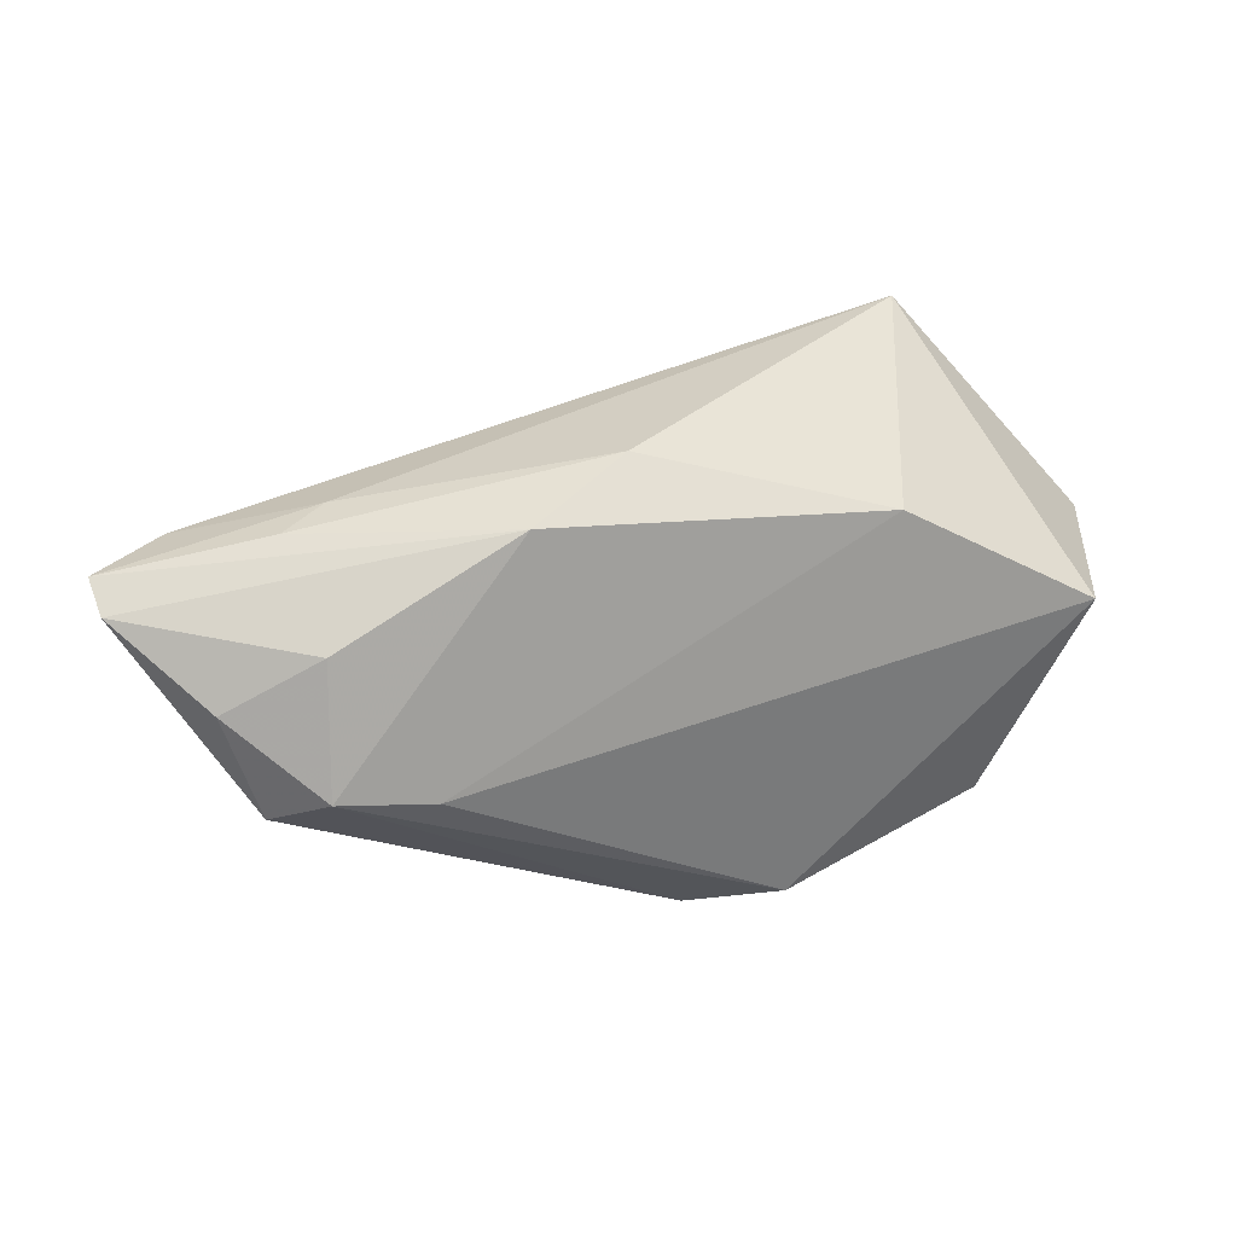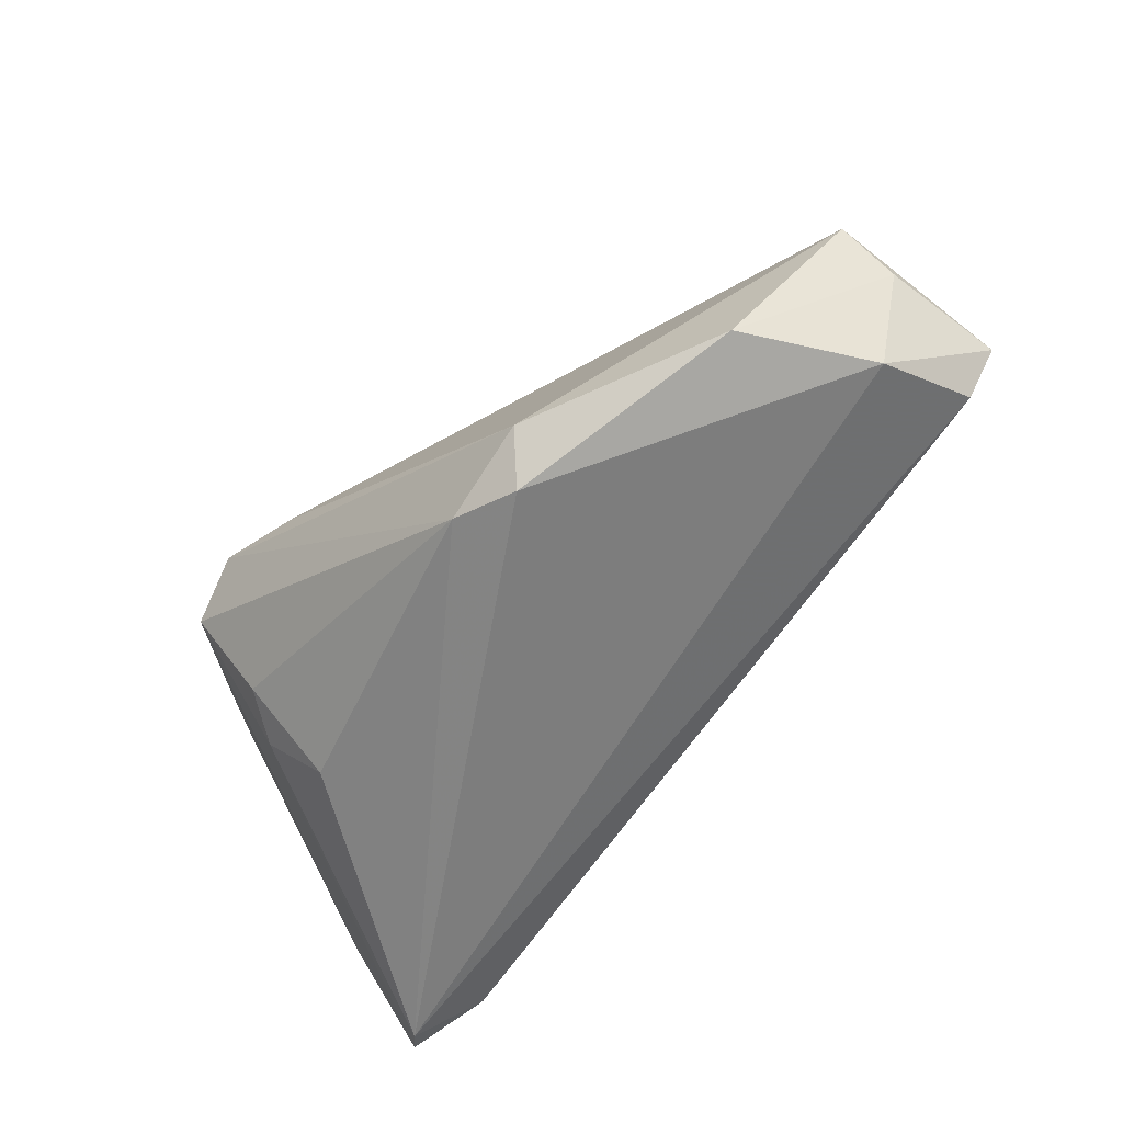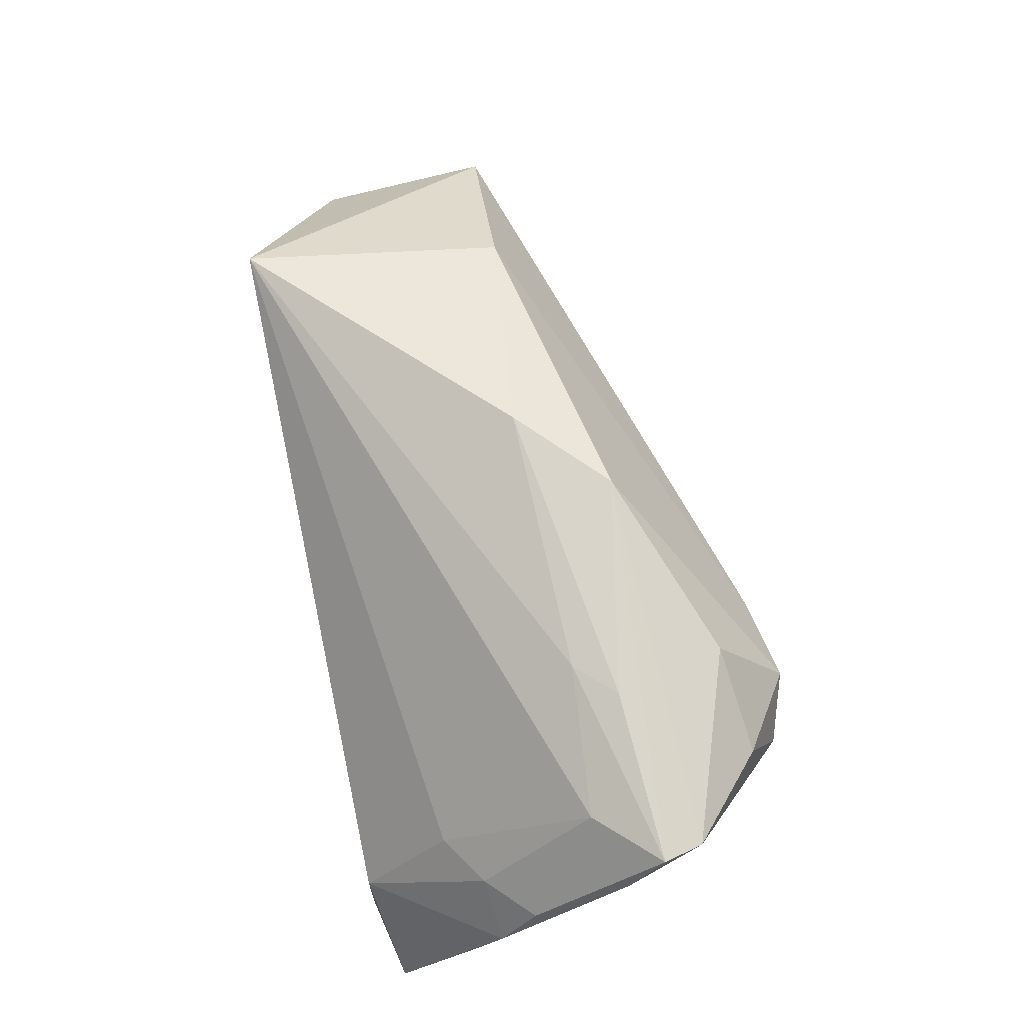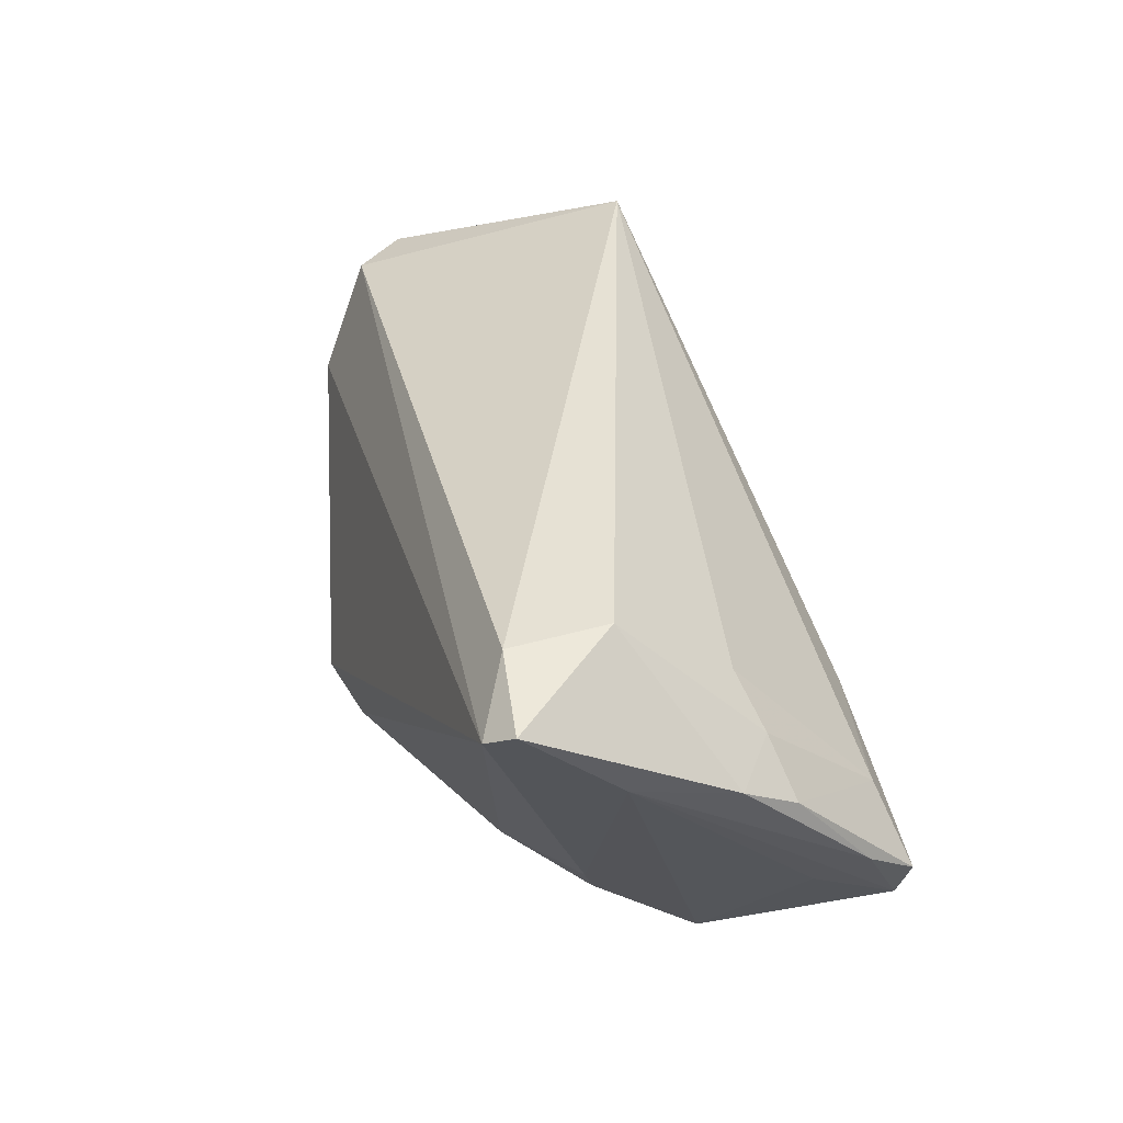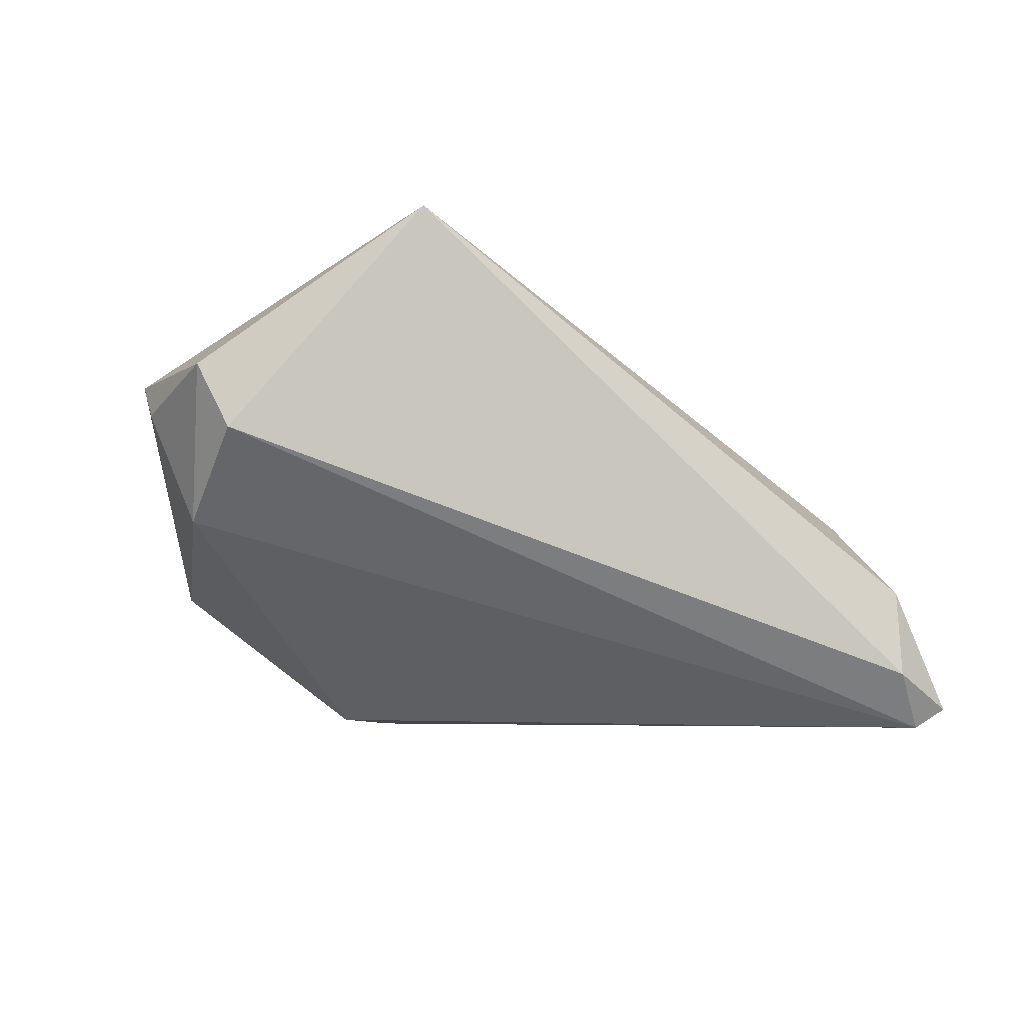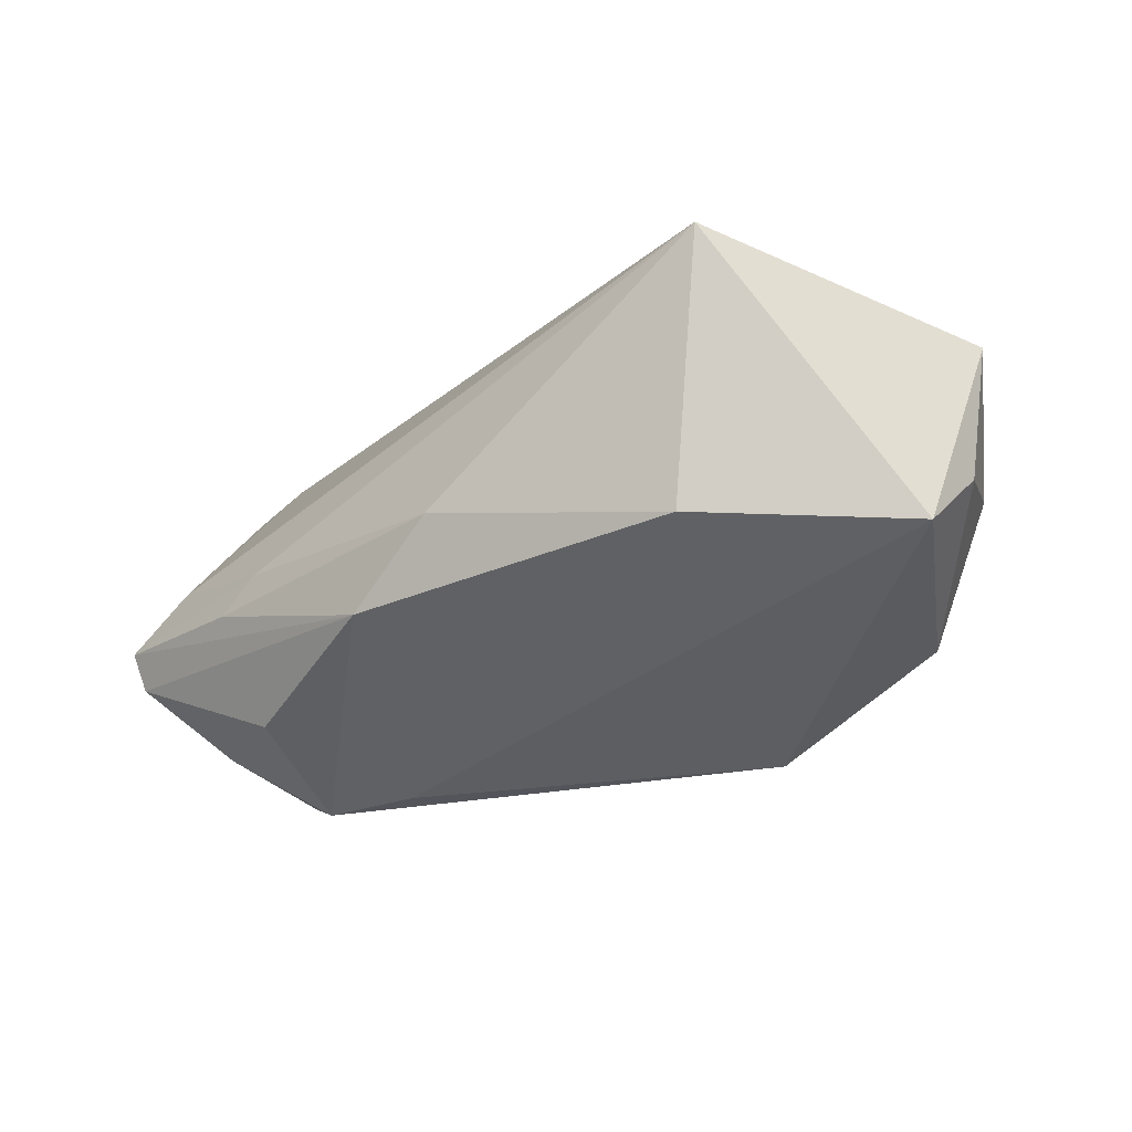
<metadata>
{"format":"obj","ext":"obj","renderer":"f3d","projection":"perspective","resolution":1024,"background":"white","views":[{"elev":49.4,"azim":-5.3,"up":"+Z"},{"elev":-61.9,"azim":45.9,"up":"+Z"},{"elev":66.6,"azim":-101.8,"up":"+Z"},{"elev":39.0,"azim":-110.5,"up":"+Y"},{"elev":-25.6,"azim":143.6,"up":"+Z"},{"elev":-16.6,"azim":38.3,"up":"+Y"}]}
</metadata>
<code>
v -0.05419 0.02633 -0.02484
v -0.02117 -0.02726 0.004138
v 0.05492 0.0003961 -0.002792
v 0.04072 -0.0136 -0.01885
v -0.04863 0.0005105 0.01857
v -0.03228 -0.02865 0.007004
v -0.03962 -0.02636 0.002432
v 0.005253 -0.02191 -0.02559
v 0.01707 -0.02385 -0.0222
v -0.05277 -0.007915 0.009976
v 0.03454 0.02865 0.02067
v -0.009955 -0.01044 0.02719
v -0.05673 0.01309 -0.001397
v 0.05339 -0.005626 0.004215
v -0.04414 0.02865 -0.01088
v -0.0434 -0.02133 0.01387
v -0.03942 -0.01254 -0.01191
v -0.03585 -0.005566 0.02383
v -0.05671 -0.002513 0.01452
v -0.044 0.02865 -0.02265
v -0.05116 0.02376 -0.02737
v 0.000997 -0.000338 0.02737
v -0.03112 -0.0009034 0.02323
v 0.03041 -0.003965 0.01929
v -0.05469 -0.01154 0.01939
v 0.04919 0.00237 -0.0162
v -0.03598 -0.01867 -0.009658
v -0.0315 -0.01954 0.01989
v -0.05029 0.01404 0.004068
v 0.01338 -0.01974 -0.02737
v -0.03362 -0.008188 -0.01996
v -0.05495 0.01591 -0.01341
v 0.05673 0.01561 -0.003107
v -0.05609 -0.006654 0.02045
v 0.0521 0.01537 -0.00978
v -0.05612 0.00875 0.005357
v -0.04386 0.01801 0.002838
f 21 26 30
f 1 20 21
f 8 21 30
f 31 21 8
f 33 26 35
f 35 11 33
f 35 20 11
f 26 21 35
f 35 21 20
f 15 20 1
f 11 20 15
f 6 24 12
f 7 8 6
f 13 15 1
f 11 15 37
f 30 26 4
f 2 24 6
f 6 12 28
f 22 24 11
f 22 12 24
f 31 8 27
f 8 7 27
f 32 7 10
f 32 13 1
f 11 37 5
f 3 26 33
f 3 4 26
f 9 8 30
f 30 4 9
f 6 8 9
f 9 2 6
f 6 28 16
f 16 7 6
f 25 12 34
f 25 28 12
f 25 16 28
f 7 16 25
f 10 7 25
f 25 32 10
f 34 12 18
f 12 22 18
f 17 27 7
f 7 32 17
f 17 21 31
f 31 27 17
f 1 21 17
f 17 32 1
f 29 5 37
f 15 13 29
f 29 37 15
f 2 9 14
f 24 2 14
f 14 9 4
f 11 24 14
f 14 3 33
f 4 3 14
f 33 11 14
f 13 32 19
f 32 25 19
f 19 25 34
f 23 22 11
f 23 18 22
f 11 5 23
f 23 5 34
f 34 18 23
f 34 5 36
f 5 29 36
f 36 29 13
f 36 19 34
f 13 19 36

</code>
